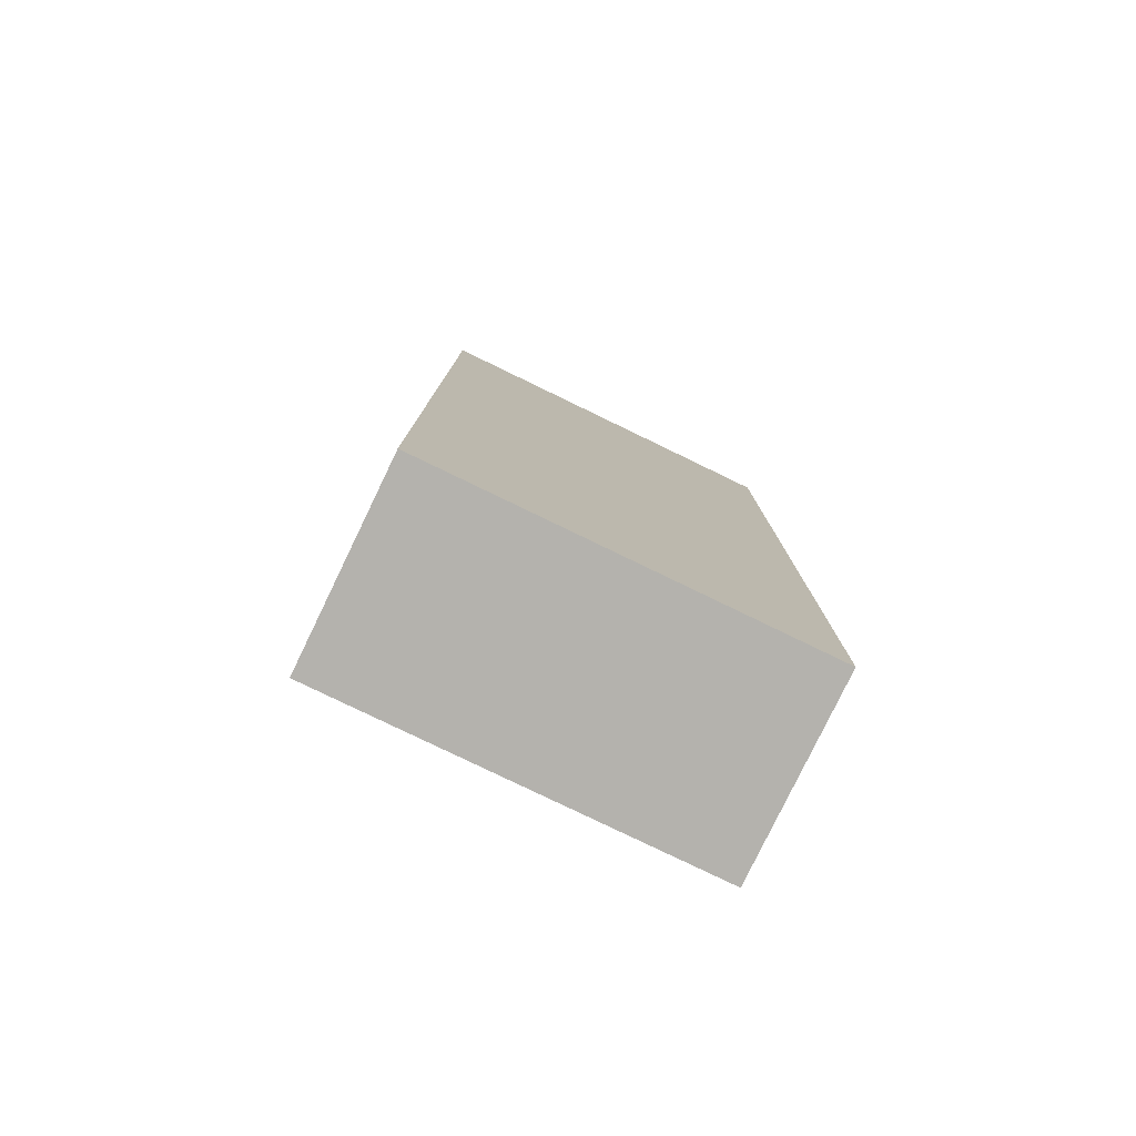
<metadata>
{"format":"obj","ext":"obj","renderer":"f3d","projection":"perspective","resolution":1024,"background":"white","views":[{"elev":-79.6,"azim":154.2,"up":"+Y"}]}
</metadata>
<code>
g Corps_1
v 448.3 0 793.5
v 448.3 0 752.8
v 528.3 0 752.8
v 528.3 0 793.5
v 449.5 14.21 754
v 449.5 198.2 754
v 449.5 198.2 793.5
v 449.5 14.21 793.5
v 448.3 200 793.5
v 527.1 14.21 754
v 527.1 198.2 754
v 527.1 14.21 793.5
v 528.3 200 793.5
v 528.3 200 752.8
v 527.1 198.2 793.5
v 448.3 200 752.8
f 1 2 3
f 1 3 4
f 5 6 7
f 5 7 8
f 8 7 9
f 8 9 1
f 5 10 11
f 5 11 6
f 10 5 8
f 10 8 12
f 13 4 3
f 13 3 14
f 11 10 12
f 11 12 15
f 6 11 15
f 6 15 7
f 14 3 2
f 14 2 16
f 16 2 1
f 16 1 9
f 13 14 16
f 13 16 9
f 13 15 12
f 13 12 4
f 15 13 9
f 15 9 7
f 1 4 12
f 1 12 8
g sweethome3d_hinge_1_2
v 448.6 192.1 794.4
v 448.6 193.3 794.4
v 448.6 193.3 794
v 448.6 192.1 794
v 449 193.3 794
v 449 192.1 794
v 449 193.3 794.4
v 449 192.1 794.4
f 17 18 19
f 17 19 20
f 20 19 21
f 20 21 22
f 22 21 23
f 22 23 24
g sweethome3d_opening_on_hinge_1_door_3
v 488.2 200 794.5
v 488.2 200 793.7
v 448.5 200 793.7
v 448.5 200 794.5
v 488.2 12.12 793.7
v 488.2 12.12 794.5
v 448.5 12.12 794.5
v 448.5 12.12 793.7
f 25 26 27
f 25 27 28
f 29 30 31
f 29 31 32
f 32 27 26
f 32 26 29
f 29 26 25
f 29 25 30
f 27 32 31
f 27 31 28
f 25 28 31
f 25 31 30
g sweethome3d_opening_on_hinge_1_handle_16_4
v 483.7 105.3 794.5
v 484 105 794.5
v 484 105.2 794.7
v 483.8 105.4 794.7
v 484.1 105.4 794.9
v 483.9 105.5 794.9
v 484.1 105.5 795.1
v 484 105.6 795.1
v 484.1 105.5 795.4
v 483.9 105.6 795.4
v 484 105.1 795.7
v 483.8 105.3 795.7
v 483.9 104.7 795.9
v 483.5 105 795.9
v 483.8 104.2 796.2
v 483.3 104.7 796.2
v 483.7 104 796.4
v 483.2 104.5 796.4
v 483.8 104.2 796.6
v 483.3 104.7 796.6
v 483.9 104.7 796.7
v 483.6 105 796.7
v 484.1 105.3 796.8
v 483.9 105.5 796.8
v 484.3 106.1 796.8
v 484.3 104.9 794.5
v 484.3 105.1 794.7
v 484.3 105.3 794.9
v 484.3 105.4 795.1
v 484.3 105.4 795.4
v 484.3 105 795.7
v 484.3 104.5 795.9
v 484.3 104.1 796.2
v 484.3 103.9 796.4
v 484.3 104.1 796.6
v 484.3 104.6 796.7
v 484.3 105.3 796.8
v 484.6 105 794.5
v 484.5 105.2 794.7
v 484.5 105.4 794.9
v 484.4 105.5 795.1
v 484.4 105.5 795.4
v 484.5 105.1 795.7
v 484.7 104.7 795.9
v 484.8 104.2 796.2
v 484.8 104 796.4
v 484.8 104.2 796.6
v 484.6 104.7 796.7
v 484.5 105.3 796.8
v 484.8 105.3 794.5
v 484.7 105.4 794.7
v 484.6 105.5 794.9
v 484.6 105.6 795.1
v 484.6 105.6 795.4
v 484.8 105.3 795.7
v 485 105 795.9
v 485.2 104.7 796.2
v 485.3 104.5 796.4
v 485.2 104.7 796.6
v 485 105 796.7
v 484.6 105.5 796.8
v 485 105.6 794.5
v 484.8 105.7 794.7
v 484.7 105.8 794.9
v 484.7 105.8 795.1
v 484.7 105.8 795.4
v 484.9 105.7 795.7
v 485.2 105.5 795.9
v 485.5 105.3 796.2
v 485.6 105.2 796.4
v 485.5 105.3 796.6
v 485.2 105.5 796.7
v 484.8 105.8 796.8
v 485 106.1 794.5
v 484.9 106.1 794.7
v 484.8 106.1 794.9
v 484.7 106.1 795.1
v 484.7 106.1 795.4
v 485 106.1 795.7
v 485.3 106.1 795.9
v 485.6 106.1 796.2
v 485.7 106.1 796.4
v 485.6 106.1 796.6
v 485.3 106.1 796.7
v 484.8 106.1 796.8
v 485 106.5 794.5
v 484.8 106.5 794.7
v 484.7 106.4 794.9
v 484.7 106.3 795.1
v 484.7 106.4 795.4
v 484.9 106.5 795.7
v 485.2 106.7 795.9
v 485.5 106.9 796.2
v 485.6 106.9 796.4
v 485.5 106.9 796.6
v 485.2 106.7 796.7
v 484.8 106.4 796.8
v 484.8 106.9 794.5
v 484.7 106.8 794.7
v 484.6 106.6 794.9
v 484.6 106.5 795.1
v 484.6 106.6 795.4
v 484.8 106.8 795.7
v 485 107.2 795.9
v 485.2 107.5 796.2
v 485.3 107.7 796.4
v 485.2 107.5 796.6
v 485 107.2 796.7
v 484.6 106.7 796.8
v 484.6 107.2 794.5
v 484.5 107 794.7
v 484.5 106.8 794.9
v 484.4 106.7 795.1
v 484.4 106.7 795.4
v 484.5 107.1 795.7
v 484.7 107.5 795.9
v 484.8 107.9 796.2
v 484.8 108.1 796.4
v 484.8 108 796.6
v 484.6 107.5 796.7
v 484.5 106.8 796.8
v 484.3 107.3 794.5
v 484.3 107.1 794.7
v 484.3 106.9 794.9
v 484.3 106.7 795.1
v 484.3 106.8 795.4
v 484.3 107.1 795.7
v 484.3 107.6 795.9
v 484.3 108.1 796.2
v 484.3 108.3 796.4
v 484.3 108.1 796.6
v 484.3 107.6 796.7
v 484.3 106.9 796.8
v 484 107.2 794.5
v 484 107 794.7
v 484.1 106.8 794.9
v 484.1 106.7 795.1
v 484.1 106.7 795.4
v 484 107.1 795.7
v 483.9 107.5 795.9
v 483.8 107.9 796.2
v 483.7 108.1 796.4
v 483.8 108 796.6
v 483.9 107.5 796.7
v 484.1 106.8 796.8
v 483.7 106.9 794.5
v 483.8 106.8 794.7
v 483.9 106.6 794.9
v 484 106.5 795.1
v 483.9 106.6 795.4
v 483.8 106.8 795.7
v 483.5 107.2 795.9
v 483.3 107.5 796.2
v 483.2 107.7 796.4
v 483.3 107.5 796.6
v 483.6 107.2 796.7
v 483.9 106.7 796.8
v 483.6 106.5 794.5
v 483.7 106.5 794.7
v 483.8 106.4 794.9
v 483.9 106.3 795.1
v 483.8 106.4 795.4
v 483.6 106.5 795.7
v 483.3 106.7 795.9
v 483 106.9 796.2
v 482.9 106.9 796.4
v 483 106.9 796.6
v 483.3 106.7 796.7
v 483.8 106.4 796.8
v 483.5 106.1 794.5
v 483.6 106.1 794.7
v 483.8 106.1 794.9
v 483.8 106.1 795.1
v 483.8 106.1 795.4
v 483.6 106.1 795.7
v 483.2 106.1 795.9
v 482.9 106.1 796.2
v 482.8 106.1 796.4
v 482.9 106.1 796.6
v 483.3 106.1 796.7
v 483.7 106.1 796.8
v 483.6 105.6 794.5
v 483.7 105.7 794.7
v 483.8 105.8 794.9
v 483.9 105.8 795.1
v 483.8 105.8 795.4
v 483.6 105.7 795.7
v 483.3 105.5 795.9
v 483 105.3 796.2
v 482.9 105.2 796.4
v 483 105.3 796.6
v 483.3 105.5 796.7
v 483.8 105.8 796.8
f 33 34 35
f 33 35 36
f 36 35 37
f 36 37 38
f 38 37 39
f 38 39 40
f 40 39 41
f 40 41 42
f 42 41 43
f 42 43 44
f 44 43 45
f 44 45 46
f 46 45 47
f 46 47 48
f 48 47 49
f 48 49 50
f 50 49 51
f 50 51 52
f 52 51 53
f 52 53 54
f 54 53 55
f 54 55 56
f 56 55 57
f 34 58 59
f 34 59 35
f 35 59 60
f 35 60 37
f 37 60 61
f 37 61 39
f 39 61 62
f 39 62 41
f 41 62 63
f 41 63 43
f 43 63 64
f 43 64 45
f 45 64 65
f 45 65 47
f 47 65 66
f 47 66 49
f 49 66 67
f 49 67 51
f 51 67 68
f 51 68 53
f 53 68 69
f 53 69 55
f 58 70 71
f 58 71 59
f 59 71 72
f 59 72 60
f 60 72 73
f 60 73 61
f 61 73 74
f 61 74 62
f 62 74 75
f 62 75 63
f 63 75 76
f 63 76 64
f 64 76 77
f 64 77 65
f 65 77 78
f 65 78 66
f 66 78 79
f 66 79 67
f 67 79 80
f 67 80 68
f 68 80 81
f 68 81 69
f 70 82 83
f 70 83 71
f 71 83 84
f 71 84 72
f 72 84 85
f 72 85 73
f 73 85 86
f 73 86 74
f 74 86 87
f 74 87 75
f 75 87 88
f 75 88 76
f 76 88 89
f 76 89 77
f 77 89 90
f 77 90 78
f 78 90 91
f 78 91 79
f 79 91 92
f 79 92 80
f 80 92 93
f 80 93 81
f 82 94 95
f 82 95 83
f 83 95 96
f 83 96 84
f 84 96 97
f 84 97 85
f 85 97 98
f 85 98 86
f 86 98 99
f 86 99 87
f 87 99 100
f 87 100 88
f 88 100 101
f 88 101 89
f 89 101 102
f 89 102 90
f 90 102 103
f 90 103 91
f 91 103 104
f 91 104 92
f 92 104 105
f 92 105 93
f 94 106 107
f 94 107 95
f 95 107 108
f 95 108 96
f 96 108 109
f 96 109 97
f 97 109 110
f 97 110 98
f 98 110 111
f 98 111 99
f 99 111 112
f 99 112 100
f 100 112 113
f 100 113 101
f 101 113 114
f 101 114 102
f 102 114 115
f 102 115 103
f 103 115 116
f 103 116 104
f 104 116 117
f 104 117 105
f 106 118 119
f 106 119 107
f 107 119 120
f 107 120 108
f 108 120 121
f 108 121 109
f 109 121 122
f 109 122 110
f 110 122 123
f 110 123 111
f 111 123 124
f 111 124 112
f 112 124 125
f 112 125 113
f 113 125 126
f 113 126 114
f 114 126 127
f 114 127 115
f 115 127 128
f 115 128 116
f 116 128 129
f 116 129 117
f 118 130 131
f 118 131 119
f 119 131 132
f 119 132 120
f 120 132 133
f 120 133 121
f 121 133 134
f 121 134 122
f 122 134 135
f 122 135 123
f 123 135 136
f 123 136 124
f 124 136 137
f 124 137 125
f 125 137 138
f 125 138 126
f 126 138 139
f 126 139 127
f 127 139 140
f 127 140 128
f 128 140 141
f 128 141 129
f 130 142 143
f 130 143 131
f 131 143 144
f 131 144 132
f 132 144 145
f 132 145 133
f 133 145 146
f 133 146 134
f 134 146 147
f 134 147 135
f 135 147 148
f 135 148 136
f 136 148 149
f 136 149 137
f 137 149 150
f 137 150 138
f 138 150 151
f 138 151 139
f 139 151 152
f 139 152 140
f 140 152 153
f 140 153 141
f 142 154 155
f 142 155 143
f 143 155 156
f 143 156 144
f 144 156 157
f 144 157 145
f 145 157 158
f 145 158 146
f 146 158 159
f 146 159 147
f 147 159 160
f 147 160 148
f 148 160 161
f 148 161 149
f 149 161 162
f 149 162 150
f 150 162 163
f 150 163 151
f 151 163 164
f 151 164 152
f 152 164 165
f 152 165 153
f 154 166 167
f 154 167 155
f 155 167 168
f 155 168 156
f 156 168 169
f 156 169 157
f 157 169 170
f 157 170 158
f 158 170 171
f 158 171 159
f 159 171 172
f 159 172 160
f 160 172 173
f 160 173 161
f 161 173 174
f 161 174 162
f 162 174 175
f 162 175 163
f 163 175 176
f 163 176 164
f 164 176 177
f 164 177 165
f 166 178 179
f 166 179 167
f 167 179 180
f 167 180 168
f 168 180 181
f 168 181 169
f 169 181 182
f 169 182 170
f 170 182 183
f 170 183 171
f 171 183 184
f 171 184 172
f 172 184 185
f 172 185 173
f 173 185 186
f 173 186 174
f 174 186 187
f 174 187 175
f 175 187 188
f 175 188 176
f 176 188 189
f 176 189 177
f 178 190 191
f 178 191 179
f 179 191 192
f 179 192 180
f 180 192 193
f 180 193 181
f 181 193 194
f 181 194 182
f 182 194 195
f 182 195 183
f 183 195 196
f 183 196 184
f 184 196 197
f 184 197 185
f 185 197 198
f 185 198 186
f 186 198 199
f 186 199 187
f 187 199 200
f 187 200 188
f 188 200 201
f 188 201 189
f 190 202 203
f 190 203 191
f 191 203 204
f 191 204 192
f 192 204 205
f 192 205 193
f 193 205 206
f 193 206 194
f 194 206 207
f 194 207 195
f 195 207 208
f 195 208 196
f 196 208 209
f 196 209 197
f 197 209 210
f 197 210 198
f 198 210 211
f 198 211 199
f 199 211 212
f 199 212 200
f 200 212 213
f 200 213 201
f 202 214 215
f 202 215 203
f 203 215 216
f 203 216 204
f 204 216 217
f 204 217 205
f 205 217 218
f 205 218 206
f 206 218 219
f 206 219 207
f 207 219 220
f 207 220 208
f 208 220 221
f 208 221 209
f 209 221 222
f 209 222 210
f 210 222 223
f 210 223 211
f 211 223 224
f 211 224 212
f 212 224 225
f 212 225 213
f 214 33 36
f 214 36 215
f 215 36 38
f 215 38 216
f 216 38 40
f 216 40 217
f 217 40 42
f 217 42 218
f 218 42 44
f 218 44 219
f 219 44 46
f 219 46 220
f 220 46 48
f 220 48 221
f 221 48 50
f 221 50 222
f 222 50 52
f 222 52 223
f 223 52 54
f 223 54 224
f 224 54 56
f 224 56 225
f 55 69 57
f 69 81 57
f 81 93 57
f 93 105 57
f 105 117 57
f 117 129 57
f 129 141 57
f 141 153 57
f 153 165 57
f 165 177 57
f 177 189 57
f 189 201 57
f 201 213 57
f 213 225 57
f 225 56 57
g sweethome3d_opening_on_hinge_1_handle_5
v 484.3 106.1 794.5
f 226 33 214
f 226 214 202
f 226 202 190
f 226 190 178
f 226 178 166
f 226 166 154
f 226 154 142
f 226 142 130
f 226 130 118
f 226 118 106
f 226 106 94
f 226 94 82
f 226 82 70
f 226 70 58
f 226 58 34
f 226 34 33
g sweethome3d_hinge_2_6
v 527.5 192.1 794.4
v 527.5 193.3 794.4
v 527.5 193.3 794
v 527.5 192.1 794
v 527.9 193.3 794
v 527.9 192.1 794
v 527.9 193.3 794.4
v 527.9 192.1 794.4
f 227 228 229
f 227 229 230
f 230 229 231
f 230 231 232
f 232 231 233
f 232 233 234
g sweethome3d_opening_on_hinge_2_handle_16_7
v 491.7 105.3 794.5
v 492 105 794.5
v 492 105.2 794.7
v 491.8 105.4 794.7
v 492.1 105.4 794.9
v 491.9 105.5 794.9
v 492.1 105.5 795.1
v 492 105.6 795.1
v 492.1 105.5 795.4
v 491.9 105.6 795.4
v 492 105.1 795.7
v 491.8 105.3 795.7
v 491.9 104.7 795.9
v 491.5 105 795.9
v 491.8 104.2 796.2
v 491.3 104.7 796.2
v 491.7 104 796.4
v 491.2 104.5 796.4
v 491.8 104.2 796.6
v 491.3 104.7 796.6
v 491.9 104.7 796.7
v 491.6 105 796.7
v 492.1 105.3 796.8
v 491.9 105.5 796.8
v 492.3 106.1 796.8
v 492.3 104.9 794.5
v 492.3 105.1 794.7
v 492.3 105.3 794.9
v 492.3 105.4 795.1
v 492.3 105.4 795.4
v 492.3 105 795.7
v 492.3 104.5 795.9
v 492.3 104.1 796.2
v 492.3 103.9 796.4
v 492.3 104.1 796.6
v 492.3 104.6 796.7
v 492.3 105.3 796.8
v 492.6 105 794.5
v 492.5 105.2 794.7
v 492.5 105.4 794.9
v 492.4 105.5 795.1
v 492.4 105.5 795.4
v 492.5 105.1 795.7
v 492.7 104.7 795.9
v 492.8 104.2 796.2
v 492.8 104 796.4
v 492.8 104.2 796.6
v 492.6 104.7 796.7
v 492.5 105.3 796.8
v 492.8 105.3 794.5
v 492.7 105.4 794.7
v 492.6 105.5 794.9
v 492.6 105.6 795.1
v 492.6 105.6 795.4
v 492.8 105.3 795.7
v 493 105 795.9
v 493.2 104.7 796.2
v 493.3 104.5 796.4
v 493.2 104.7 796.6
v 493 105 796.7
v 492.6 105.5 796.8
v 493 105.6 794.5
v 492.8 105.7 794.7
v 492.7 105.8 794.9
v 492.7 105.8 795.1
v 492.7 105.8 795.4
v 492.9 105.7 795.7
v 493.2 105.5 795.9
v 493.5 105.3 796.2
v 493.6 105.2 796.4
v 493.5 105.3 796.6
v 493.2 105.5 796.7
v 492.8 105.8 796.8
v 493 106.1 794.5
v 492.9 106.1 794.7
v 492.8 106.1 794.9
v 492.7 106.1 795.1
v 492.7 106.1 795.4
v 493 106.1 795.7
v 493.3 106.1 795.9
v 493.6 106.1 796.2
v 493.7 106.1 796.4
v 493.6 106.1 796.6
v 493.3 106.1 796.7
v 492.8 106.1 796.8
v 493 106.5 794.5
v 492.8 106.5 794.7
v 492.7 106.4 794.9
v 492.7 106.3 795.1
v 492.7 106.4 795.4
v 492.9 106.5 795.7
v 493.2 106.7 795.9
v 493.5 106.9 796.2
v 493.6 106.9 796.4
v 493.5 106.9 796.6
v 493.2 106.7 796.7
v 492.8 106.4 796.8
v 492.8 106.9 794.5
v 492.7 106.8 794.7
v 492.6 106.6 794.9
v 492.6 106.5 795.1
v 492.6 106.6 795.4
v 492.8 106.8 795.7
v 493 107.2 795.9
v 493.2 107.5 796.2
v 493.3 107.7 796.4
v 493.2 107.5 796.6
v 493 107.2 796.7
v 492.6 106.7 796.8
v 492.6 107.2 794.5
v 492.5 107 794.7
v 492.5 106.8 794.9
v 492.4 106.7 795.1
v 492.4 106.7 795.4
v 492.5 107.1 795.7
v 492.7 107.5 795.9
v 492.8 107.9 796.2
v 492.8 108.1 796.4
v 492.8 108 796.6
v 492.6 107.5 796.7
v 492.5 106.8 796.8
v 492.3 107.3 794.5
v 492.3 107.1 794.7
v 492.3 106.9 794.9
v 492.3 106.7 795.1
v 492.3 106.8 795.4
v 492.3 107.1 795.7
v 492.3 107.6 795.9
v 492.3 108.1 796.2
v 492.3 108.3 796.4
v 492.3 108.1 796.6
v 492.3 107.6 796.7
v 492.3 106.9 796.8
v 492 107.2 794.5
v 492 107 794.7
v 492.1 106.8 794.9
v 492.1 106.7 795.1
v 492.1 106.7 795.4
v 492 107.1 795.7
v 491.9 107.5 795.9
v 491.8 107.9 796.2
v 491.7 108.1 796.4
v 491.8 108 796.6
v 491.9 107.5 796.7
v 492.1 106.8 796.8
v 491.7 106.9 794.5
v 491.8 106.8 794.7
v 491.9 106.6 794.9
v 492 106.5 795.1
v 491.9 106.6 795.4
v 491.8 106.8 795.7
v 491.5 107.2 795.9
v 491.3 107.5 796.2
v 491.2 107.7 796.4
v 491.3 107.5 796.6
v 491.6 107.2 796.7
v 491.9 106.7 796.8
v 491.6 106.5 794.5
v 491.7 106.5 794.7
v 491.8 106.4 794.9
v 491.9 106.3 795.1
v 491.8 106.4 795.4
v 491.6 106.5 795.7
v 491.3 106.7 795.9
v 491 106.9 796.2
v 490.9 106.9 796.4
v 491 106.9 796.6
v 491.3 106.7 796.7
v 491.8 106.4 796.8
v 491.5 106.1 794.5
v 491.6 106.1 794.7
v 491.8 106.1 794.9
v 491.8 106.1 795.1
v 491.8 106.1 795.4
v 491.6 106.1 795.7
v 491.2 106.1 795.9
v 490.9 106.1 796.2
v 490.8 106.1 796.4
v 490.9 106.1 796.6
v 491.3 106.1 796.7
v 491.7 106.1 796.8
v 491.6 105.6 794.5
v 491.7 105.7 794.7
v 491.8 105.8 794.9
v 491.9 105.8 795.1
v 491.8 105.8 795.4
v 491.6 105.7 795.7
v 491.3 105.5 795.9
v 491 105.3 796.2
v 490.9 105.2 796.4
v 491 105.3 796.6
v 491.3 105.5 796.7
v 491.8 105.8 796.8
f 235 236 237
f 235 237 238
f 238 237 239
f 238 239 240
f 240 239 241
f 240 241 242
f 242 241 243
f 242 243 244
f 244 243 245
f 244 245 246
f 246 245 247
f 246 247 248
f 248 247 249
f 248 249 250
f 250 249 251
f 250 251 252
f 252 251 253
f 252 253 254
f 254 253 255
f 254 255 256
f 256 255 257
f 256 257 258
f 258 257 259
f 236 260 261
f 236 261 237
f 237 261 262
f 237 262 239
f 239 262 263
f 239 263 241
f 241 263 264
f 241 264 243
f 243 264 265
f 243 265 245
f 245 265 266
f 245 266 247
f 247 266 267
f 247 267 249
f 249 267 268
f 249 268 251
f 251 268 269
f 251 269 253
f 253 269 270
f 253 270 255
f 255 270 271
f 255 271 257
f 260 272 273
f 260 273 261
f 261 273 274
f 261 274 262
f 262 274 275
f 262 275 263
f 263 275 276
f 263 276 264
f 264 276 277
f 264 277 265
f 265 277 278
f 265 278 266
f 266 278 279
f 266 279 267
f 267 279 280
f 267 280 268
f 268 280 281
f 268 281 269
f 269 281 282
f 269 282 270
f 270 282 283
f 270 283 271
f 272 284 285
f 272 285 273
f 273 285 286
f 273 286 274
f 274 286 287
f 274 287 275
f 275 287 288
f 275 288 276
f 276 288 289
f 276 289 277
f 277 289 290
f 277 290 278
f 278 290 291
f 278 291 279
f 279 291 292
f 279 292 280
f 280 292 293
f 280 293 281
f 281 293 294
f 281 294 282
f 282 294 295
f 282 295 283
f 284 296 297
f 284 297 285
f 285 297 298
f 285 298 286
f 286 298 299
f 286 299 287
f 287 299 300
f 287 300 288
f 288 300 301
f 288 301 289
f 289 301 302
f 289 302 290
f 290 302 303
f 290 303 291
f 291 303 304
f 291 304 292
f 292 304 305
f 292 305 293
f 293 305 306
f 293 306 294
f 294 306 307
f 294 307 295
f 296 308 309
f 296 309 297
f 297 309 310
f 297 310 298
f 298 310 311
f 298 311 299
f 299 311 312
f 299 312 300
f 300 312 313
f 300 313 301
f 301 313 314
f 301 314 302
f 302 314 315
f 302 315 303
f 303 315 316
f 303 316 304
f 304 316 317
f 304 317 305
f 305 317 318
f 305 318 306
f 306 318 319
f 306 319 307
f 308 320 321
f 308 321 309
f 309 321 322
f 309 322 310
f 310 322 323
f 310 323 311
f 311 323 324
f 311 324 312
f 312 324 325
f 312 325 313
f 313 325 326
f 313 326 314
f 314 326 327
f 314 327 315
f 315 327 328
f 315 328 316
f 316 328 329
f 316 329 317
f 317 329 330
f 317 330 318
f 318 330 331
f 318 331 319
f 320 332 333
f 320 333 321
f 321 333 334
f 321 334 322
f 322 334 335
f 322 335 323
f 323 335 336
f 323 336 324
f 324 336 337
f 324 337 325
f 325 337 338
f 325 338 326
f 326 338 339
f 326 339 327
f 327 339 340
f 327 340 328
f 328 340 341
f 328 341 329
f 329 341 342
f 329 342 330
f 330 342 343
f 330 343 331
f 332 344 345
f 332 345 333
f 333 345 346
f 333 346 334
f 334 346 347
f 334 347 335
f 335 347 348
f 335 348 336
f 336 348 349
f 336 349 337
f 337 349 350
f 337 350 338
f 338 350 351
f 338 351 339
f 339 351 352
f 339 352 340
f 340 352 353
f 340 353 341
f 341 353 354
f 341 354 342
f 342 354 355
f 342 355 343
f 344 356 357
f 344 357 345
f 345 357 358
f 345 358 346
f 346 358 359
f 346 359 347
f 347 359 360
f 347 360 348
f 348 360 361
f 348 361 349
f 349 361 362
f 349 362 350
f 350 362 363
f 350 363 351
f 351 363 364
f 351 364 352
f 352 364 365
f 352 365 353
f 353 365 366
f 353 366 354
f 354 366 367
f 354 367 355
f 356 368 369
f 356 369 357
f 357 369 370
f 357 370 358
f 358 370 371
f 358 371 359
f 359 371 372
f 359 372 360
f 360 372 373
f 360 373 361
f 361 373 374
f 361 374 362
f 362 374 375
f 362 375 363
f 363 375 376
f 363 376 364
f 364 376 377
f 364 377 365
f 365 377 378
f 365 378 366
f 366 378 379
f 366 379 367
f 368 380 381
f 368 381 369
f 369 381 382
f 369 382 370
f 370 382 383
f 370 383 371
f 371 383 384
f 371 384 372
f 372 384 385
f 372 385 373
f 373 385 386
f 373 386 374
f 374 386 387
f 374 387 375
f 375 387 388
f 375 388 376
f 376 388 389
f 376 389 377
f 377 389 390
f 377 390 378
f 378 390 391
f 378 391 379
f 380 392 393
f 380 393 381
f 381 393 394
f 381 394 382
f 382 394 395
f 382 395 383
f 383 395 396
f 383 396 384
f 384 396 397
f 384 397 385
f 385 397 398
f 385 398 386
f 386 398 399
f 386 399 387
f 387 399 400
f 387 400 388
f 388 400 401
f 388 401 389
f 389 401 402
f 389 402 390
f 390 402 403
f 390 403 391
f 392 404 405
f 392 405 393
f 393 405 406
f 393 406 394
f 394 406 407
f 394 407 395
f 395 407 408
f 395 408 396
f 396 408 409
f 396 409 397
f 397 409 410
f 397 410 398
f 398 410 411
f 398 411 399
f 399 411 412
f 399 412 400
f 400 412 413
f 400 413 401
f 401 413 414
f 401 414 402
f 402 414 415
f 402 415 403
f 404 416 417
f 404 417 405
f 405 417 418
f 405 418 406
f 406 418 419
f 406 419 407
f 407 419 420
f 407 420 408
f 408 420 421
f 408 421 409
f 409 421 422
f 409 422 410
f 410 422 423
f 410 423 411
f 411 423 424
f 411 424 412
f 412 424 425
f 412 425 413
f 413 425 426
f 413 426 414
f 414 426 427
f 414 427 415
f 416 235 238
f 416 238 417
f 417 238 240
f 417 240 418
f 418 240 242
f 418 242 419
f 419 242 244
f 419 244 420
f 420 244 246
f 420 246 421
f 421 246 248
f 421 248 422
f 422 248 250
f 422 250 423
f 423 250 252
f 423 252 424
f 424 252 254
f 424 254 425
f 425 254 256
f 425 256 426
f 426 256 258
f 426 258 427
f 257 271 259
f 271 283 259
f 283 295 259
f 295 307 259
f 307 319 259
f 319 331 259
f 331 343 259
f 343 355 259
f 355 367 259
f 367 379 259
f 379 391 259
f 391 403 259
f 403 415 259
f 415 427 259
f 427 258 259
g sweethome3d_opening_on_hinge_2_handle_8
v 492.3 106.1 794.5
f 428 235 416
f 428 416 404
f 428 404 392
f 428 392 380
f 428 380 368
f 428 368 356
f 428 356 344
f 428 344 332
f 428 332 320
f 428 320 308
f 428 308 296
f 428 296 284
f 428 284 272
f 428 272 260
f 428 260 236
f 428 236 235
g sweethome3d_opening_on_hinge_2_door_9
v 528.1 200 794.5
v 528.1 200 793.7
v 488.4 200 793.7
v 488.4 200 794.5
v 528.1 12.12 793.7
v 528.1 12.12 794.5
v 488.4 12.12 794.5
v 488.4 12.12 793.7
f 429 430 431
f 429 431 432
f 433 434 435
f 433 435 436
f 436 431 430
f 436 430 433
f 433 430 429
f 433 429 434
f 431 436 435
f 431 435 432
f 429 432 435
f 429 435 434

</code>
